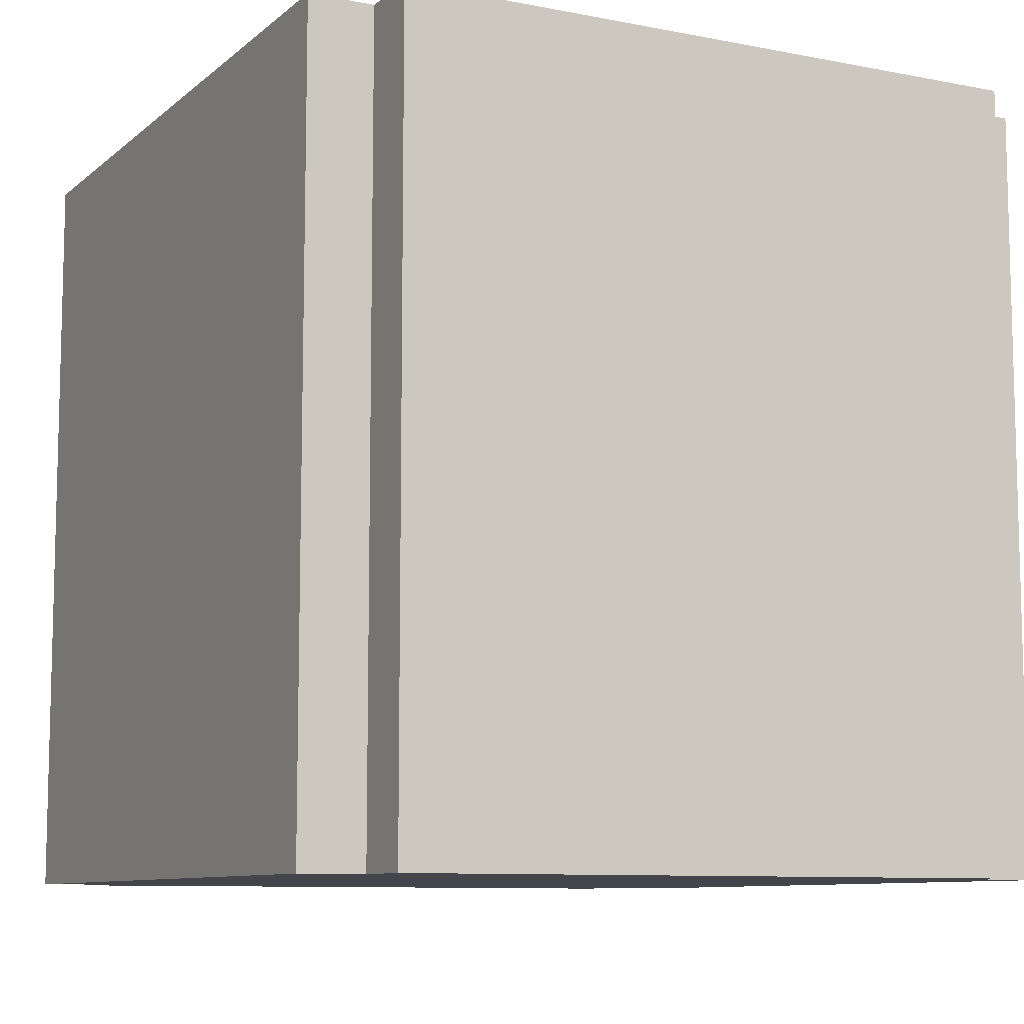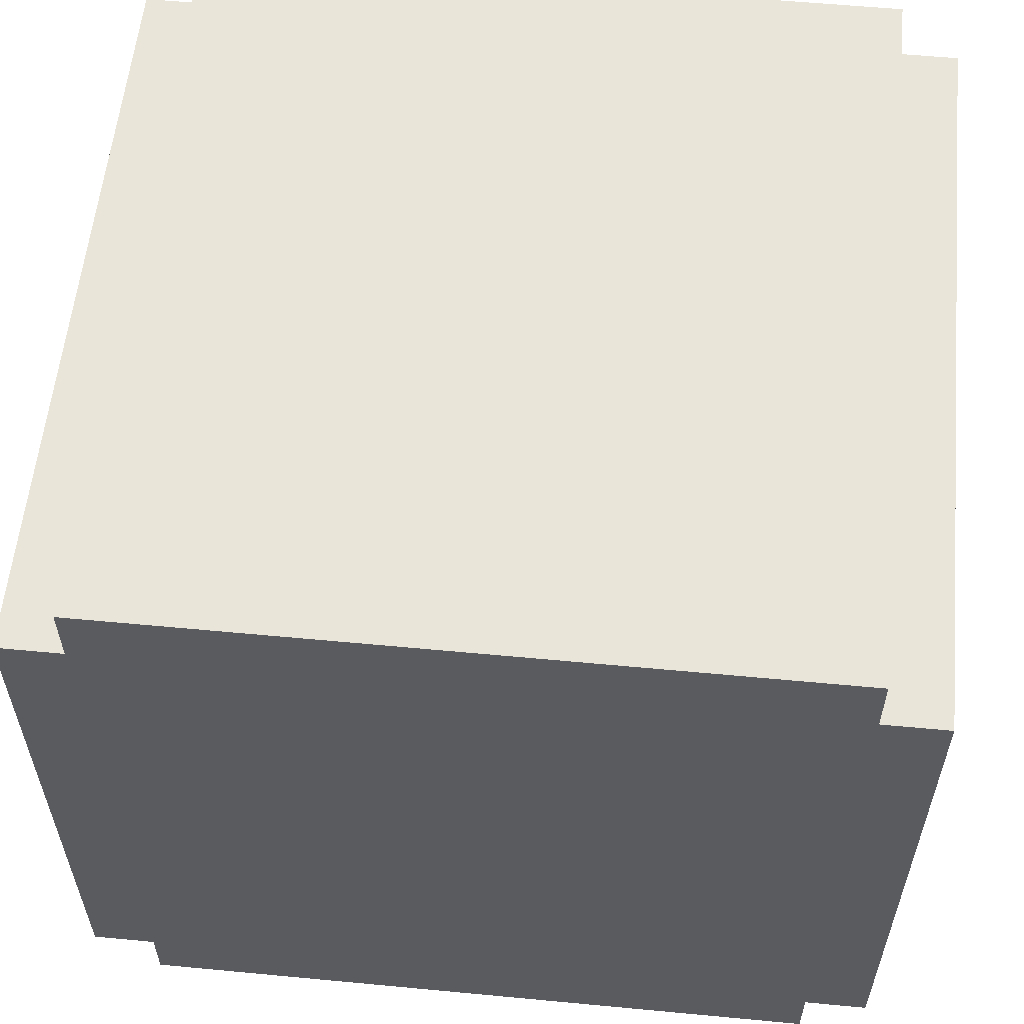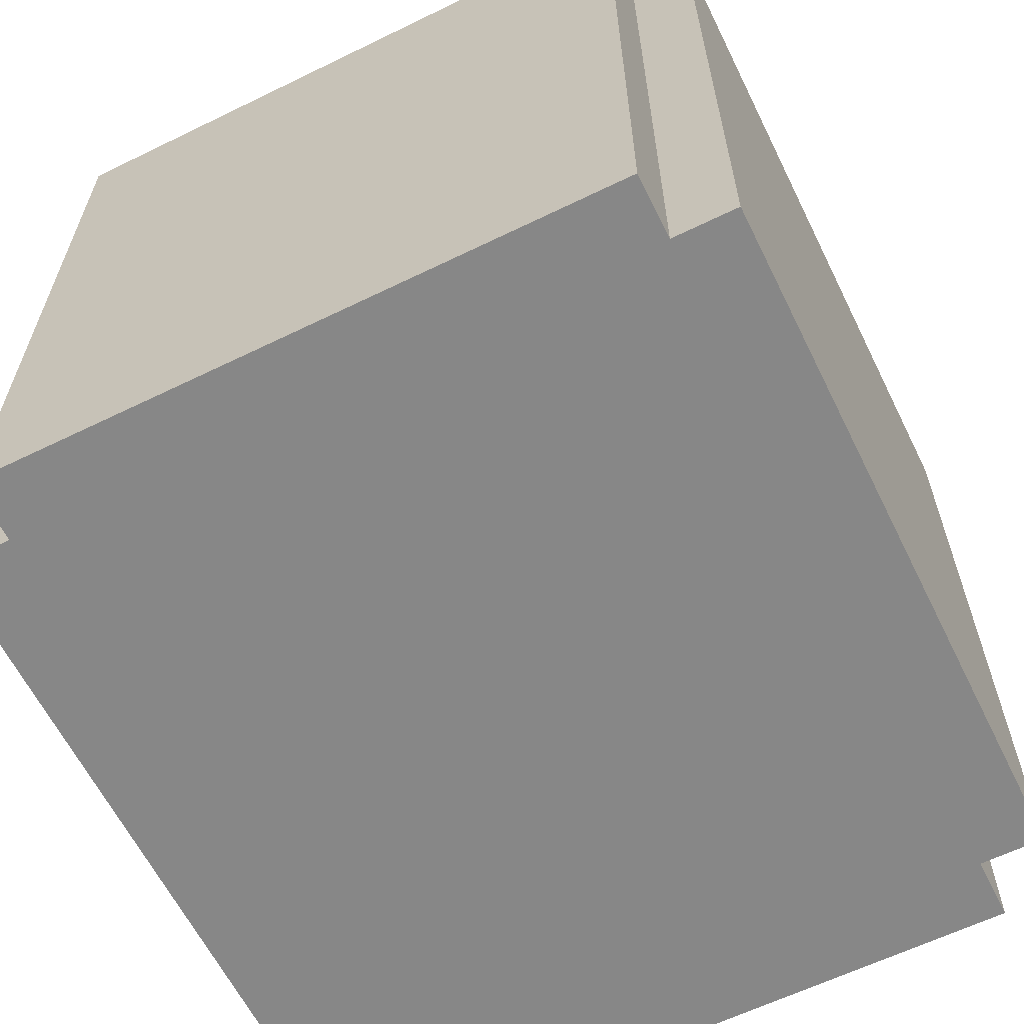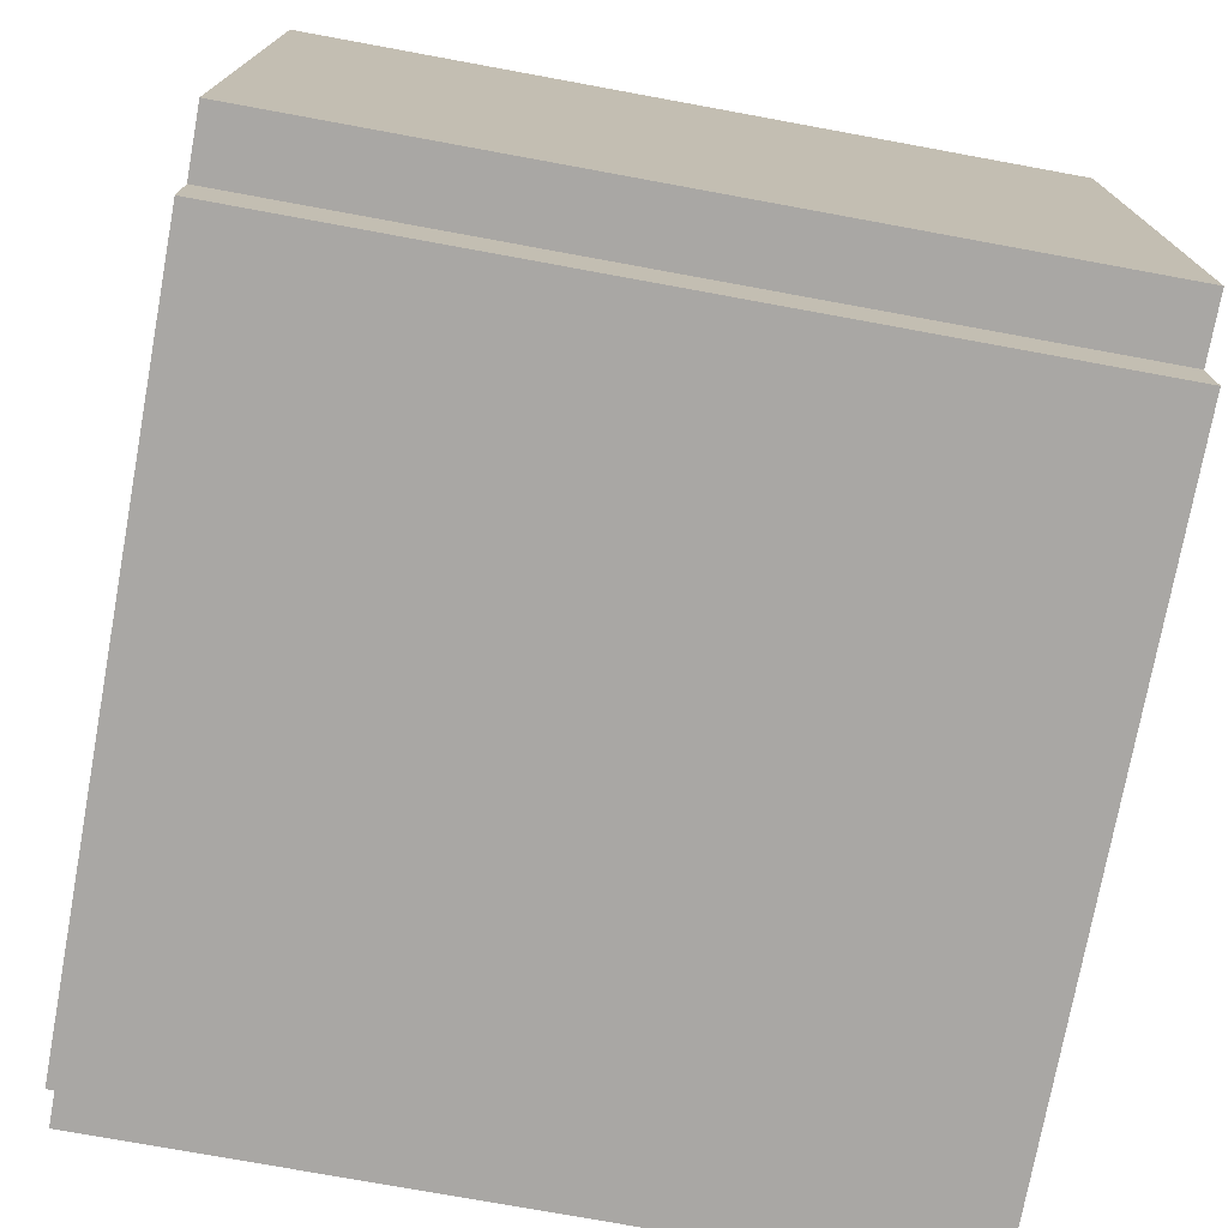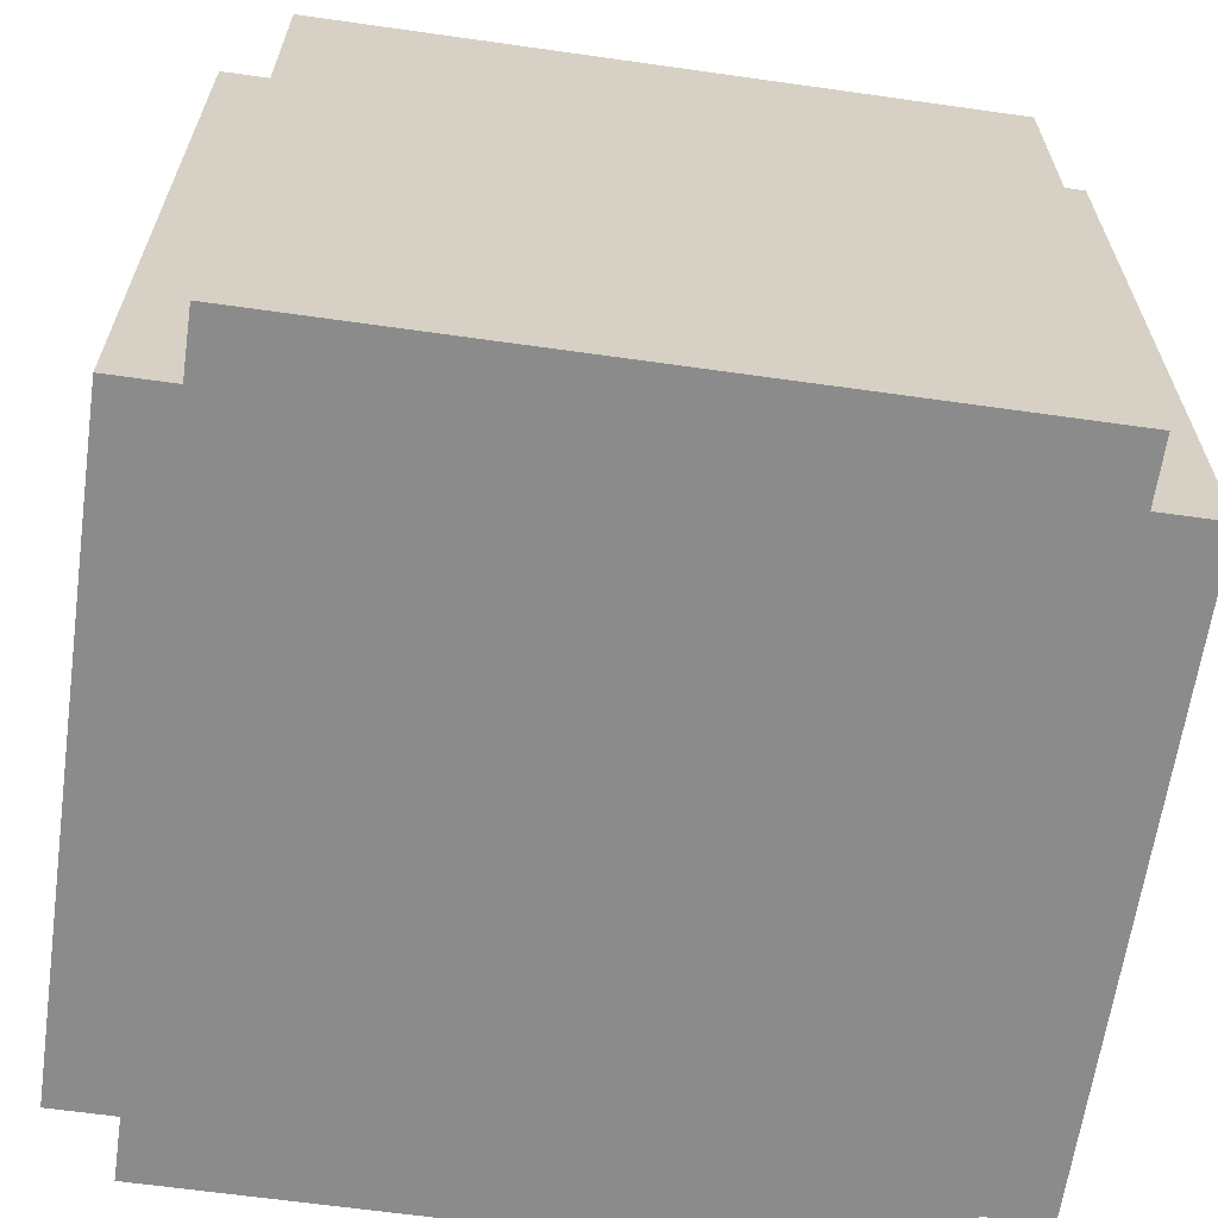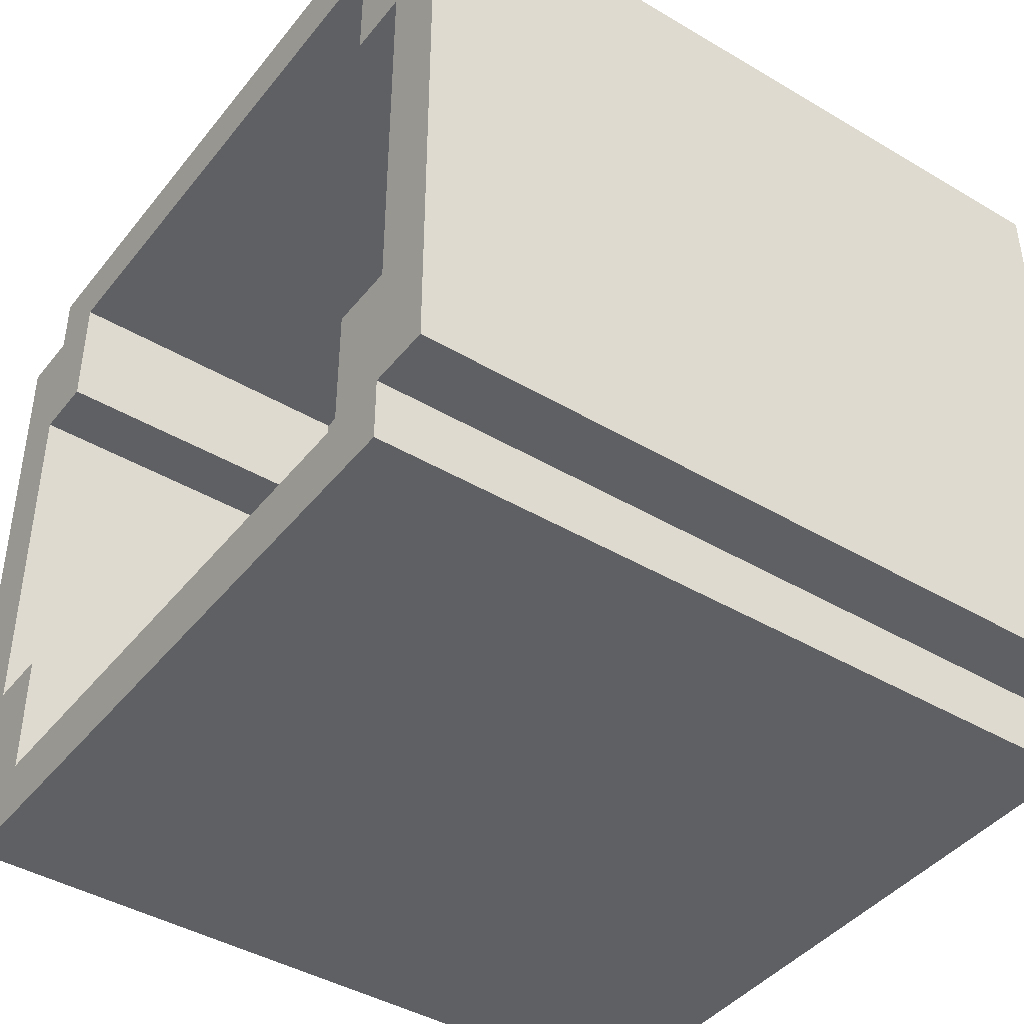
<metadata>
{"format":"obj","ext":"obj","renderer":"f3d","projection":"perspective","resolution":1024,"background":"white","views":[{"elev":-9.2,"azim":62.7,"up":"+Y"},{"elev":57.7,"azim":5.6,"up":"+Z"},{"elev":-62.3,"azim":116.3,"up":"+Y"},{"elev":-74.7,"azim":79.6,"up":"+Z"},{"elev":-63.9,"azim":171.9,"up":"+Y"},{"elev":-42.4,"azim":-125.3,"up":"+Z"}]}
</metadata>
<code>
o
v -0.5 0 0.5
v -0.5 0 -0.5
v -0.5 0.1 0.4
v -0.5 0.1 -0.4
v -0.5 1.1 0.4
v -0.5 1.1 -0.4
v -0.5 1.2 0.5
v -0.5 1.2 -0.5
v -0.4 0 0.6
v -0.4 0 0.5
v -0.4 0 -0.5
v -0.4 0 -0.6
v -0.4 1.2 0.6
v -0.4 1.2 0.5
v -0.4 1.2 -0.5
v -0.4 1.2 -0.6
v 0.6 0.7 0.5
v 0.6 0.7 0.3
v 0.6 0.7 -0.3
v 0.6 0.7 -0.5
v 0.6 1.1 0.5
v 0.6 1.1 -0.5
v 0.6 1.2 0.5
v 0.6 1.2 0.3
v 0.6 1.2 -0.3
v 0.6 1.2 -0.5
v 0.7 0.7 0.3
v 0.7 0.7 -0.3
v 0.7 1.1 0.3
v 0.7 1.1 -0.3
v 0.7 1.2 0.3
v 0.7 1.2 -0.3
v -0.4 0.7 0.3
v -0.4 0.7 -0.3
v -0.4 1.1 0.3
v -0.4 1.1 -0.3
v -0.4 1.2 0.3
v -0.4 1.2 -0.3
v -0.3 0.7 0.5
v -0.3 0.7 0.3
v -0.3 0.7 -0.3
v -0.3 0.7 -0.5
v -0.3 1.1 0.5
v -0.3 1.1 -0.5
v -0.3 1.2 0.5
v -0.3 1.2 0.3
v -0.3 1.2 -0.3
v -0.3 1.2 -0.5
v 0.7 0 0.6
v 0.7 0 0.5
v 0.7 0 -0.5
v 0.7 0 -0.6
v 0.7 1.2 0.6
v 0.7 1.2 0.5
v 0.7 1.2 -0.5
v 0.7 1.2 -0.6
v 0.8 0 0.5
v 0.8 0 -0.5
v 0.8 0.1 0.4
v 0.8 0.1 -0.4
v 0.8 1.1 0.4
v 0.8 1.1 -0.4
v 0.8 1.2 0.5
v 0.8 1.2 -0.5
v -0.4 0 0.6
v -0.4 1.2 0.6
v -0.3 0.1 0.6
v -0.3 1.1 0.6
v -0.1 0.4 0.6
v -0.1 0.5 0.6
v 0 0.4 0.6
v 0 0.5 0.6
v 0 0.6 0.6
v 0.1 0.4 0.6
v 0.1 0.5 0.6
v 0.1 0.6 0.6
v 0.1 0.7 0.6
v 0.2 0.5 0.6
v 0.2 0.6 0.6
v 0.2 0.7 0.6
v 0.2 0.8 0.6
v 0.3 0.5 0.6
v 0.3 0.6 0.6
v 0.3 0.7 0.6
v 0.3 0.8 0.6
v 0.3 0.9 0.6
v 0.4 0.4 0.6
v 0.4 0.5 0.6
v 0.4 0.6 0.6
v 0.4 0.7 0.6
v 0.4 0.8 0.6
v 0.4 0.9 0.6
v 0.6 0.1 0.6
v 0.6 1.1 0.6
v 0.7 0 0.6
v 0.7 1.2 0.6
v -0.5 0 0.5
v -0.5 1.2 0.5
v -0.4 0 0.5
v -0.4 1.2 0.5
v 0.7 0 0.5
v 0.7 1.2 0.5
v 0.8 0 0.5
v 0.8 1.2 0.5
v -0.4 0.7 -0.3
v -0.4 1.1 -0.3
v -0.4 1.2 -0.3
v -0.3 0.7 -0.3
v -0.3 1.2 -0.3
v 0.6 0.7 -0.3
v 0.6 1.2 -0.3
v 0.7 0.7 -0.3
v 0.7 1.1 -0.3
v 0.7 1.2 -0.3
v -0.3 0.7 -0.5
v -0.3 1.1 -0.5
v -0.3 1.2 -0.5
v 0.6 0.7 -0.5
v 0.6 1.1 -0.5
v 0.6 1.2 -0.5
v -0.3 0.7 0.5
v -0.3 1.1 0.5
v -0.3 1.2 0.5
v 0.2 0.7 0.5
v 0.2 0.8 0.5
v 0.3 0.7 0.5
v 0.3 0.8 0.5
v 0.3 0.9 0.5
v 0.4 0.7 0.5
v 0.4 0.8 0.5
v 0.4 0.9 0.5
v 0.6 0.7 0.5
v 0.6 1.1 0.5
v 0.6 1.2 0.5
v -0.4 0.7 0.3
v -0.4 1.1 0.3
v -0.4 1.2 0.3
v -0.3 0.7 0.3
v -0.3 1.2 0.3
v 0.6 0.7 0.3
v 0.6 1.2 0.3
v 0.7 0.7 0.3
v 0.7 1.1 0.3
v 0.7 1.2 0.3
v -0.5 0 -0.5
v -0.5 1.2 -0.5
v -0.4 0 -0.5
v -0.4 1.2 -0.5
v 0.7 0 -0.5
v 0.7 1.2 -0.5
v 0.8 0 -0.5
v 0.8 1.2 -0.5
v -0.4 0 -0.6
v -0.4 1.2 -0.6
v -0.3 0.1 -0.6
v -0.3 1.1 -0.6
v 0.6 0.1 -0.6
v 0.6 1.1 -0.6
v 0.7 0 -0.6
v 0.7 1.2 -0.6
v -0.4 0 0.6
v 0.7 0 0.6
v -0.5 0 0.5
v -0.4 0 0.5
v 0.7 0 0.5
v 0.8 0 0.5
v -0.4 0 -0.4
v -0.3 0 -0.4
v 0.6 0 -0.4
v 0.7 0 -0.4
v -0.5 0 -0.5
v -0.4 0 -0.5
v -0.3 0 -0.5
v 0.6 0 -0.5
v 0.7 0 -0.5
v 0.8 0 -0.5
v -0.4 0 -0.6
v 0.7 0 -0.6
v -0.3 0.7 0.5
v 0.2 0.7 0.5
v 0.3 0.7 0.5
v 0.4 0.7 0.5
v 0.6 0.7 0.5
v -0.4 0.7 0.3
v -0.3 0.7 0.3
v 0.6 0.7 0.3
v 0.7 0.7 0.3
v -0.4 0.7 -0.3
v -0.3 0.7 -0.3
v 0.6 0.7 -0.3
v 0.7 0.7 -0.3
v -0.3 0.7 -0.5
v 0.6 0.7 -0.5
v -0.4 1.2 0.6
v 0.7 1.2 0.6
v -0.5 1.2 0.5
v -0.4 1.2 0.5
v -0.3 1.2 0.5
v 0.6 1.2 0.5
v 0.7 1.2 0.5
v 0.8 1.2 0.5
v -0.4 1.2 0.3
v -0.3 1.2 0.3
v 0.6 1.2 0.3
v 0.7 1.2 0.3
v -0.4 1.2 -0.3
v -0.3 1.2 -0.3
v 0.6 1.2 -0.3
v 0.7 1.2 -0.3
v -0.5 1.2 -0.5
v -0.4 1.2 -0.5
v -0.3 1.2 -0.5
v 0.6 1.2 -0.5
v 0.7 1.2 -0.5
v 0.8 1.2 -0.5
v -0.4 1.2 -0.6
v 0.7 1.2 -0.6
f 3 2 1
f 4 2 3
f 5 3 1
f 5 4 3
f 6 2 4
f 6 4 5
f 7 5 1
f 7 6 5
f 8 2 6
f 8 6 7
f 13 10 9
f 14 10 13
f 15 12 11
f 16 12 15
f 21 18 17
f 22 20 19
f 23 18 21
f 24 18 23
f 25 22 19
f 26 22 25
f 29 28 27
f 30 28 29
f 31 30 29
f 32 30 31
f 33 34 35
f 35 34 36
f 35 36 37
f 37 36 38
f 39 40 43
f 41 42 44
f 43 40 45
f 45 40 46
f 41 44 47
f 47 44 48
f 49 50 53
f 53 50 54
f 51 52 55
f 55 52 56
f 57 58 59
f 59 58 60
f 57 59 61
f 59 60 61
f 60 58 62
f 61 60 62
f 57 61 63
f 61 62 63
f 62 58 64
f 63 62 64
f 67 66 65
f 68 66 67
f 69 68 67
f 70 68 69
f 71 69 67
f 71 70 69
f 72 68 70
f 72 70 71
f 73 68 72
f 74 71 67
f 74 72 71
f 75 73 72
f 75 72 74
f 76 68 73
f 76 73 75
f 77 68 76
f 78 75 74
f 78 76 75
f 79 77 76
f 79 76 78
f 80 68 77
f 80 77 79
f 81 68 80
f 82 79 78
f 82 78 74
f 82 81 80
f 82 80 79
f 83 81 82
f 84 81 83
f 85 68 81
f 85 81 84
f 86 68 85
f 87 74 67
f 87 82 74
f 88 83 82
f 88 82 87
f 89 84 83
f 89 83 88
f 90 85 84
f 90 84 89
f 91 86 85
f 91 85 90
f 92 68 86
f 92 86 91
f 93 67 65
f 93 88 87
f 93 92 91
f 93 89 88
f 93 87 67
f 93 90 89
f 93 91 90
f 94 68 92
f 94 92 93
f 94 66 68
f 95 93 65
f 95 94 93
f 96 66 94
f 96 94 95
f 99 98 97
f 100 98 99
f 103 102 101
f 104 102 103
f 108 106 105
f 108 107 106
f 109 107 108
f 112 111 110
f 113 111 112
f 114 111 113
f 118 116 115
f 119 117 116
f 119 116 118
f 120 117 119
f 121 122 124
f 124 122 125
f 124 125 126
f 125 122 127
f 126 125 127
f 127 122 128
f 126 127 129
f 127 128 130
f 129 127 130
f 128 122 131
f 130 128 131
f 129 130 132
f 130 131 132
f 122 123 133
f 132 131 133
f 131 122 133
f 133 123 134
f 135 136 138
f 136 137 138
f 138 137 139
f 140 141 142
f 142 141 143
f 143 141 144
f 145 146 147
f 147 146 148
f 149 150 151
f 151 150 152
f 153 154 155
f 155 154 156
f 153 155 157
f 155 156 157
f 156 154 158
f 157 156 158
f 153 157 159
f 157 158 159
f 158 154 160
f 159 158 160
f 164 162 161
f 165 162 164
f 167 164 163
f 167 165 164
f 168 165 167
f 169 165 168
f 170 166 165
f 170 165 169
f 171 167 163
f 171 168 167
f 172 168 171
f 173 169 168
f 173 168 172
f 174 170 169
f 174 169 173
f 175 166 170
f 175 170 174
f 176 166 175
f 177 174 173
f 177 175 174
f 177 173 172
f 178 175 177
f 179 180 185
f 182 183 185
f 181 182 185
f 180 181 185
f 185 183 186
f 184 185 188
f 186 187 188
f 185 186 188
f 188 187 189
f 189 187 190
f 190 187 191
f 189 190 192
f 192 190 193
f 194 195 197
f 197 195 198
f 198 195 199
f 199 195 200
f 196 197 202
f 197 198 202
f 202 198 203
f 200 201 204
f 199 200 204
f 204 201 205
f 196 202 206
f 205 201 209
f 206 207 210
f 196 206 210
f 210 207 211
f 211 207 212
f 208 209 213
f 209 201 214
f 213 209 214
f 214 201 215
f 211 212 216
f 212 213 216
f 213 214 216
f 216 214 217

</code>
